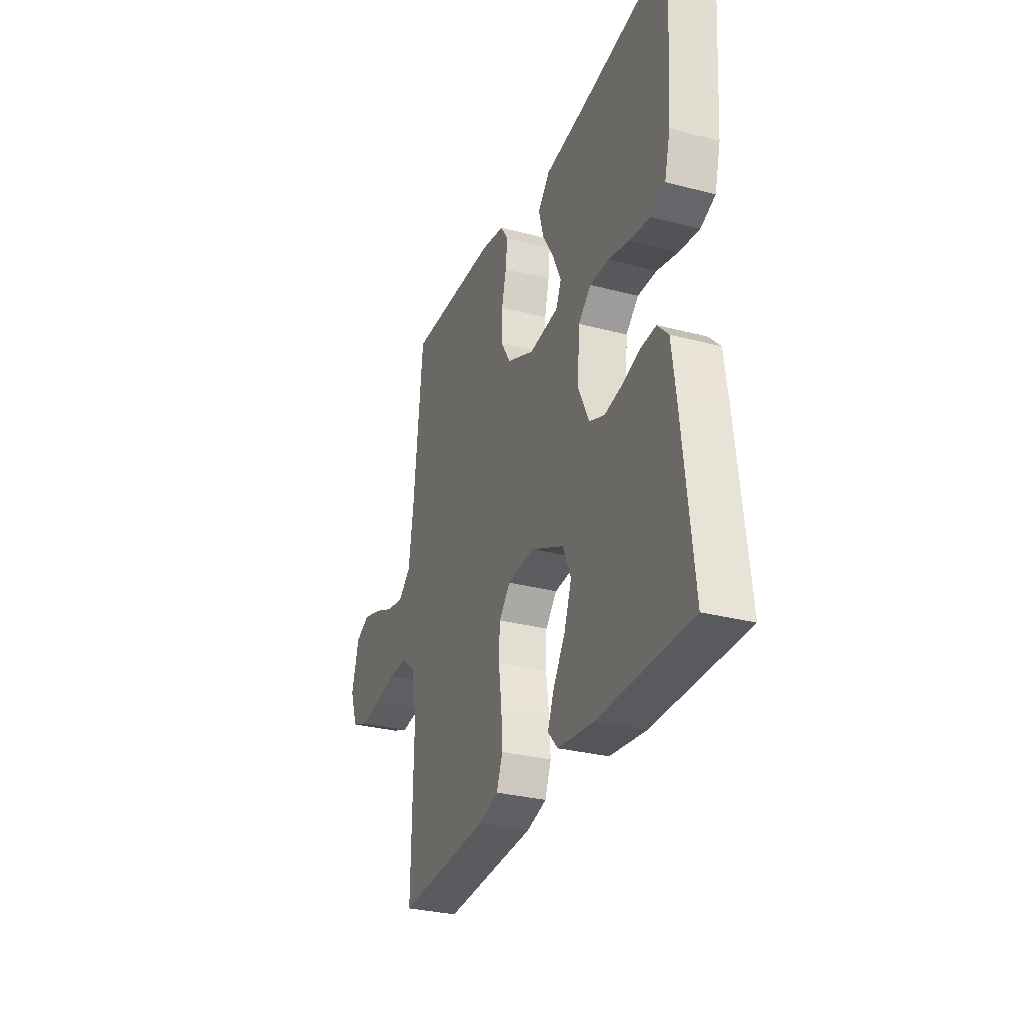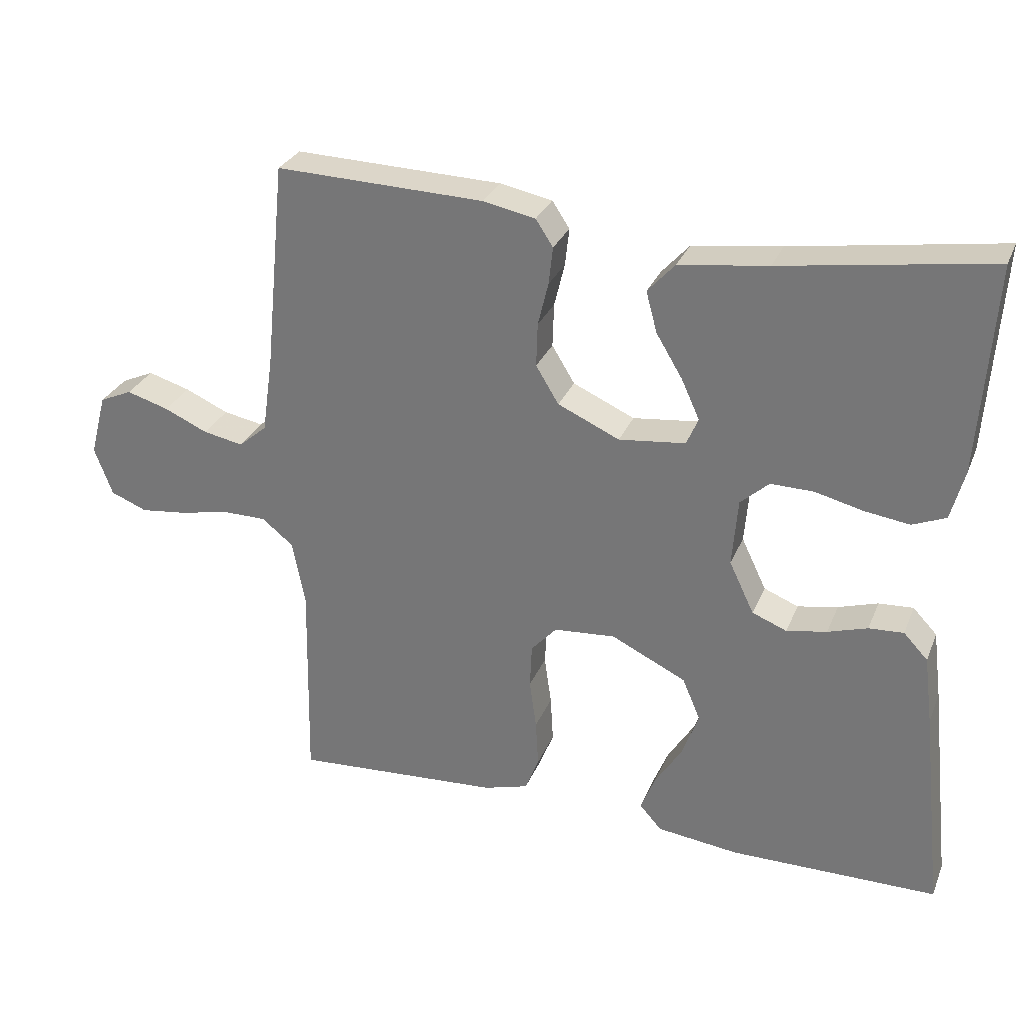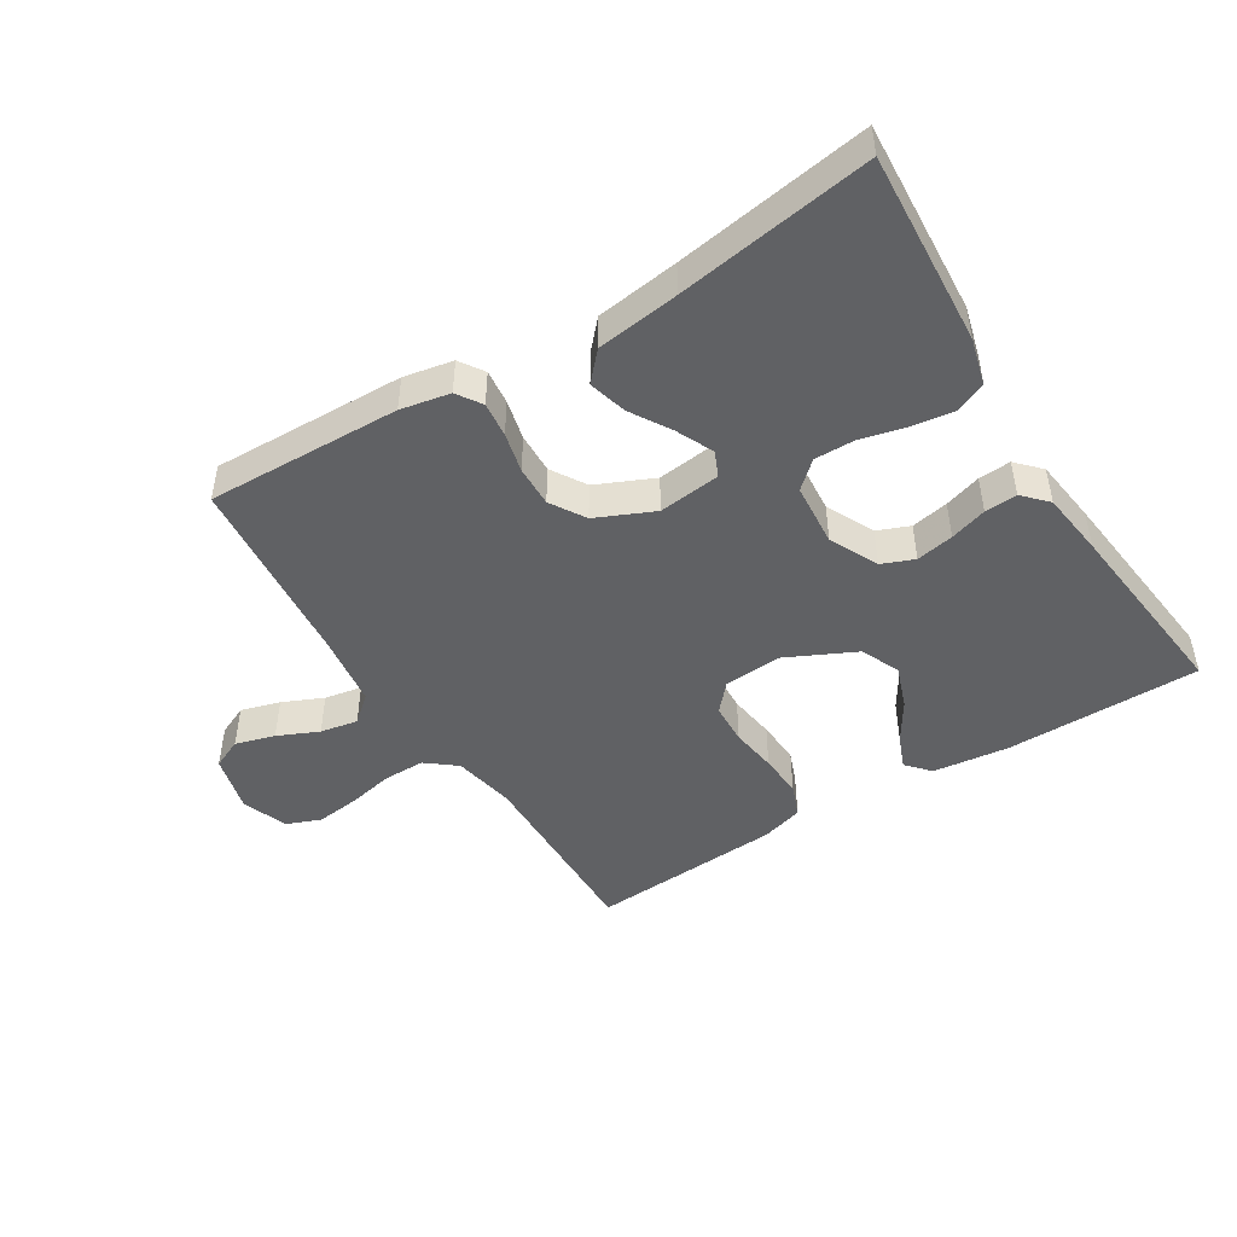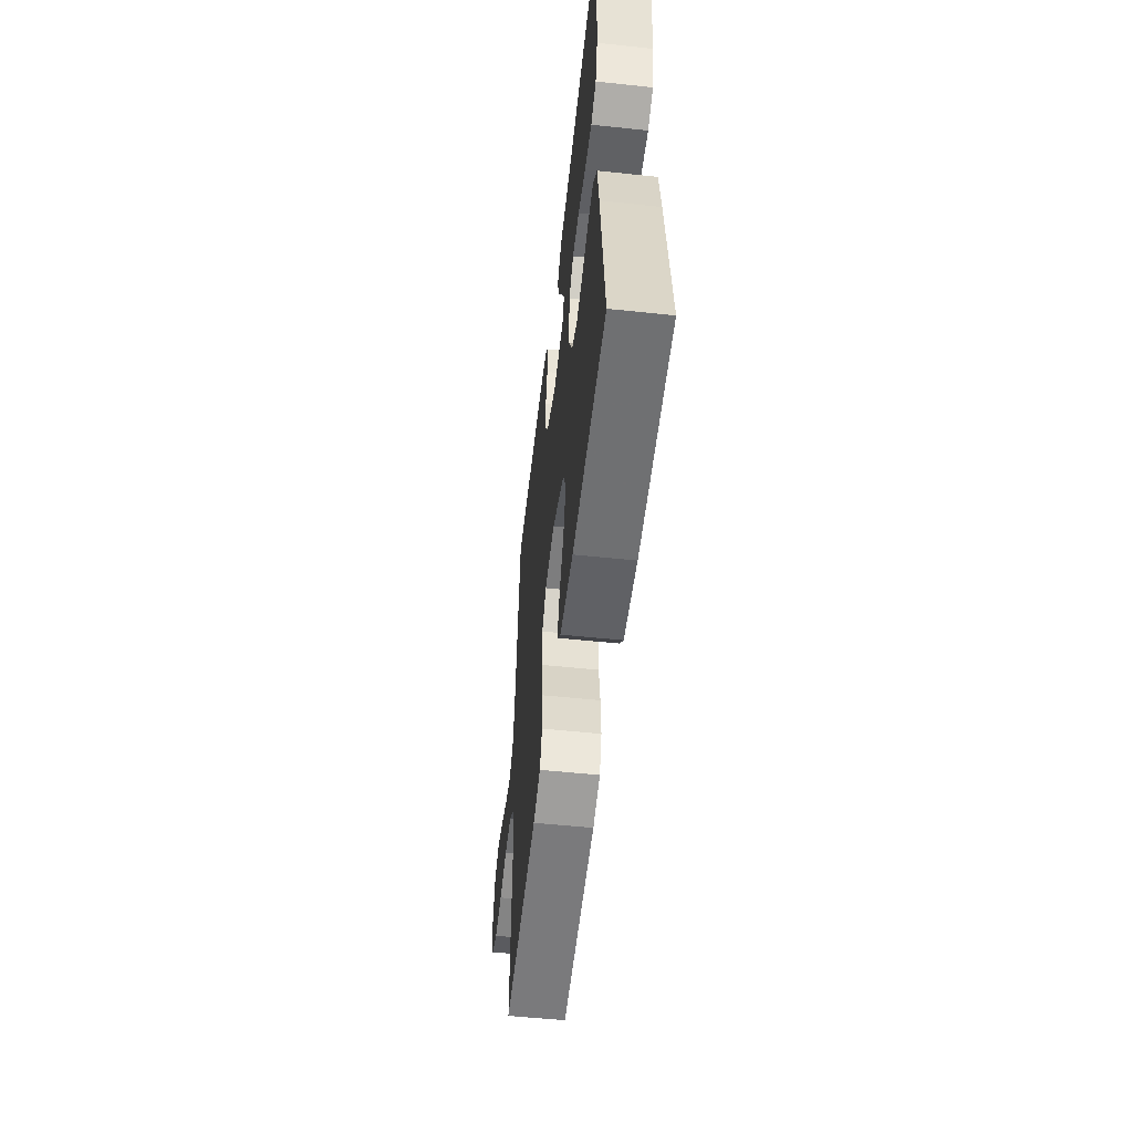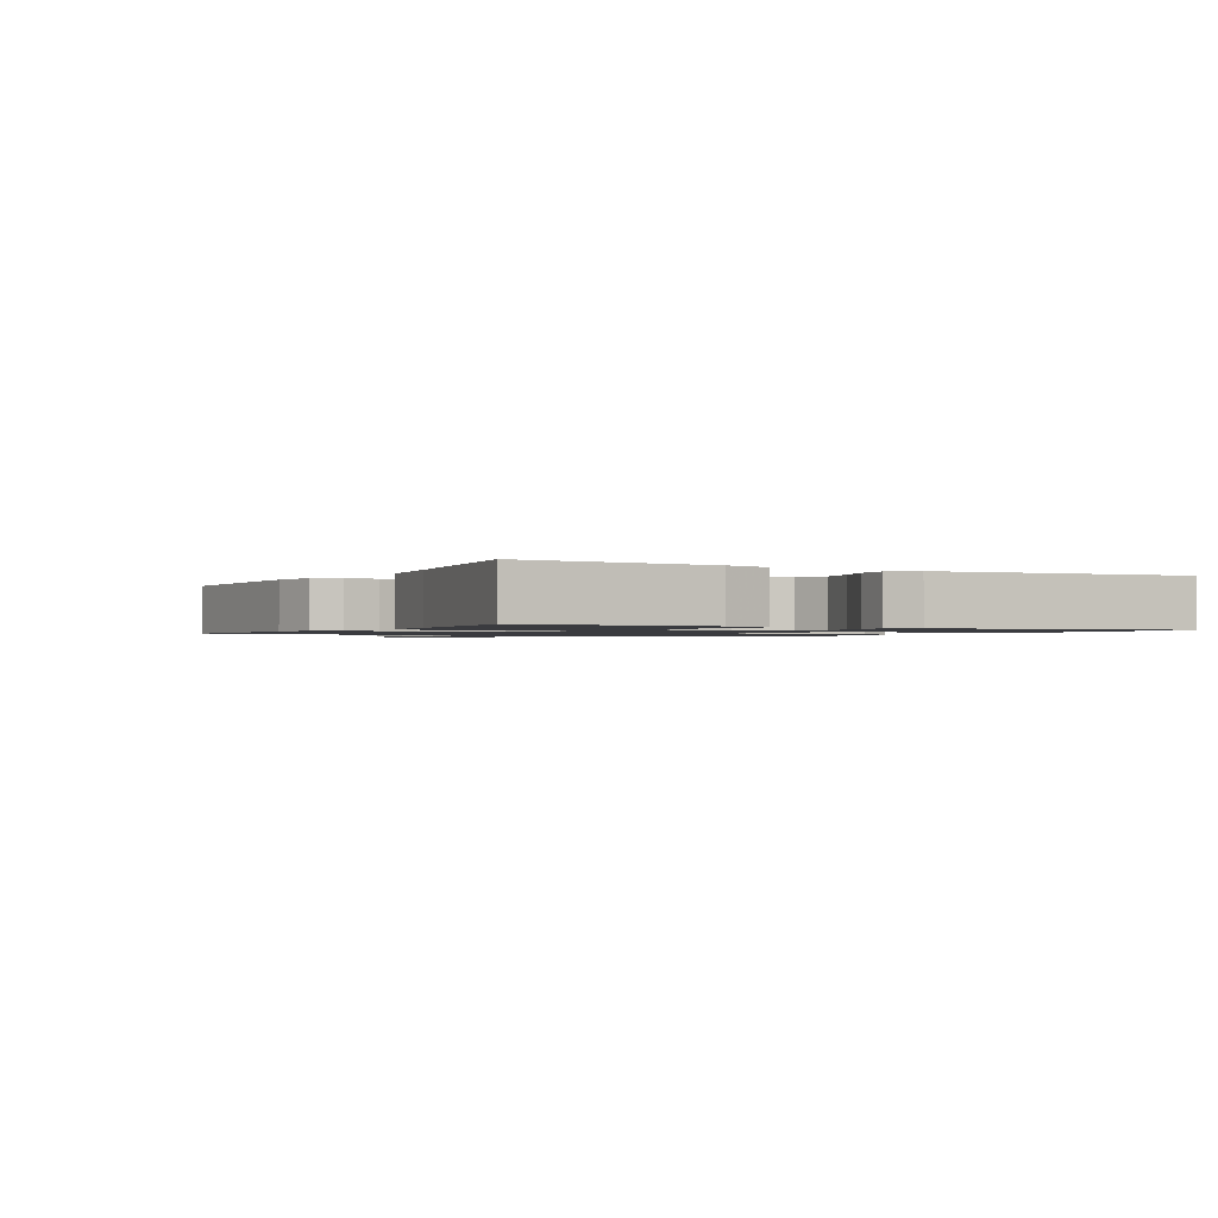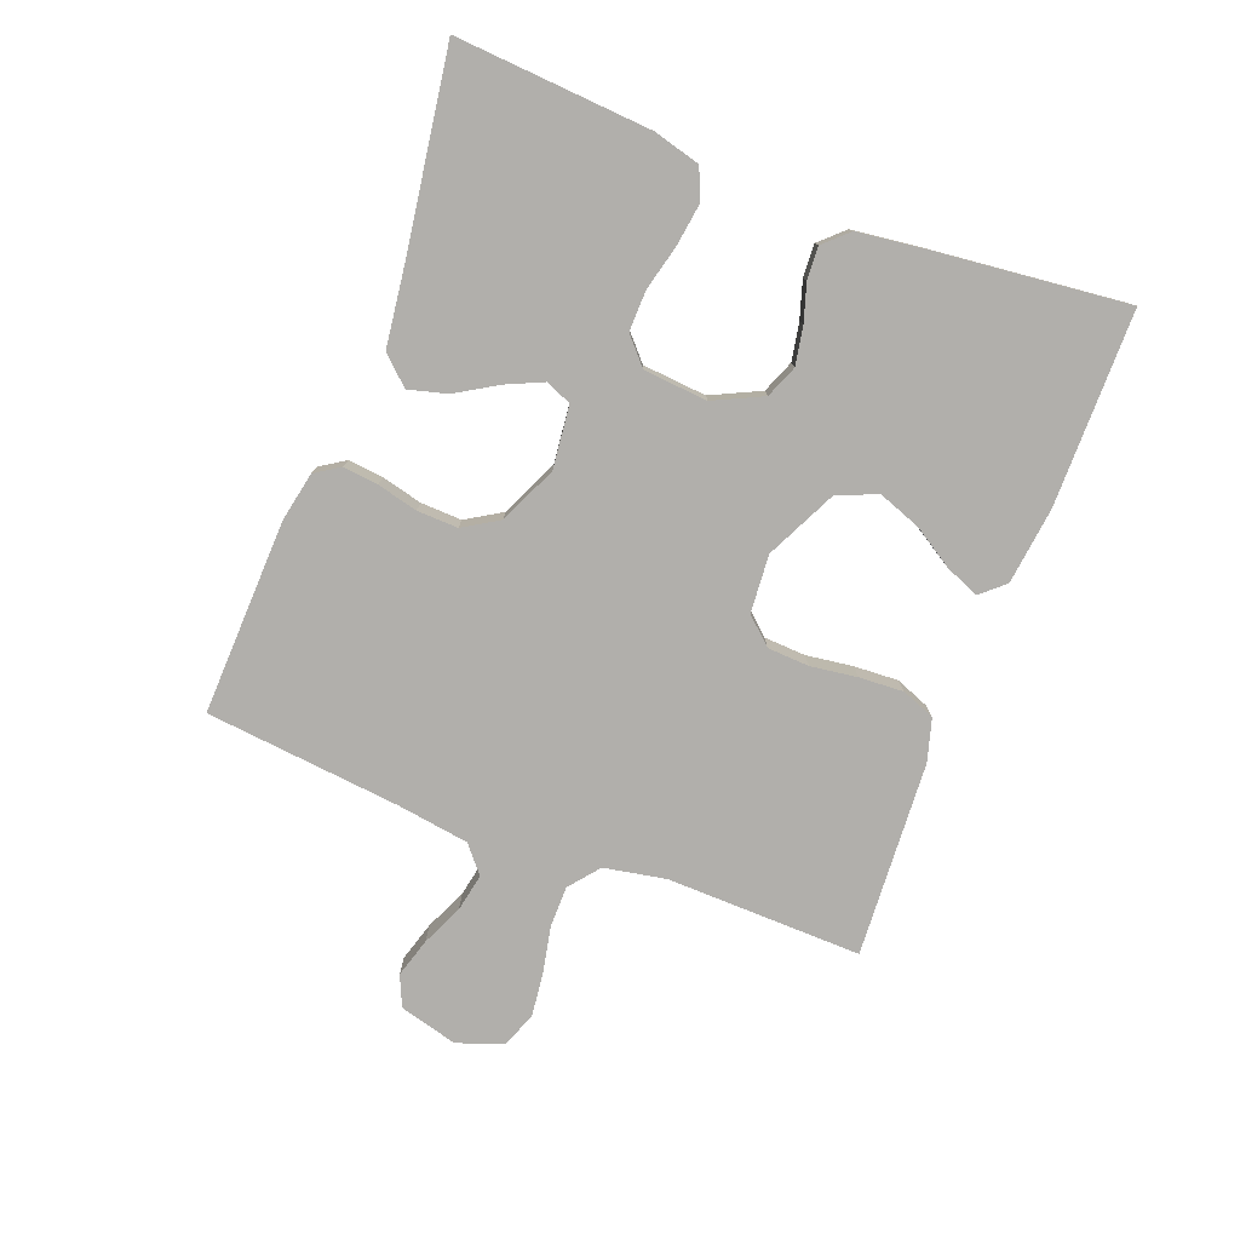
<metadata>
{"format":"obj","ext":"obj","renderer":"f3d","projection":"perspective","resolution":1024,"background":"white","views":[{"elev":-30.2,"azim":69.1,"up":"+Z"},{"elev":29.3,"azim":19.7,"up":"+Z"},{"elev":-46.9,"azim":31.9,"up":"+Y"},{"elev":-54.6,"azim":83.6,"up":"+Z"},{"elev":-1.3,"azim":61.5,"up":"+Y"},{"elev":-78.2,"azim":68.9,"up":"+Y"}]}
</metadata>
<code>
v 0.5 0.07 -0.5
v 0.2 0.07 -0.502
v 0.082 0.07 -0.488
v 0.05 0.07 -0.452
v 0.071 0.07 -0.4
v 0.11 0.07 -0.338
v 0.134 0.07 -0.272
v 0.108 0.07 -0.211
v 0 0.07 -0.159
v -0.089 0.07 -0.166
v -0.126 0.07 -0.207
v -0.129 0.07 -0.271
v -0.119 0.07 -0.343
v -0.115 0.07 -0.411
v -0.135 0.07 -0.462
v -0.2 0.07 -0.481
v -0.5 0.07 -0.5
v -0.494 0.07 -0.2
v -0.512 0.07 -0.105
v -0.558 0.07 -0.068
v -0.622 0.07 -0.068
v -0.694 0.07 -0.083
v -0.761 0.07 -0.091
v -0.814 0.07 -0.07
v -0.84 0.07 0
v -0.816 0.07 0.09
v -0.769 0.07 0.111
v -0.708 0.07 0.093
v -0.645 0.07 0.065
v -0.587 0.07 0.054
v -0.546 0.07 0.089
v -0.53 0.07 0.2
v -0.5 0.07 0.5
v -0.2 0.07 0.491
v -0.124 0.07 0.476
v -0.099 0.07 0.438
v -0.105 0.07 0.384
v -0.12 0.07 0.322
v -0.122 0.07 0.259
v -0.089 0.07 0.205
v 0 0.07 0.165
v 0.096 0.07 0.176
v 0.113 0.07 0.215
v 0.087 0.07 0.272
v 0.049 0.07 0.335
v 0.033 0.07 0.394
v 0.072 0.07 0.437
v 0.2 0.07 0.454
v 0.5 0.07 0.5
v 0.48 0.07 0.2
v 0.461 0.07 0.128
v 0.413 0.07 0.108
v 0.348 0.07 0.117
v 0.279 0.07 0.134
v 0.217 0.07 0.135
v 0.176 0.07 0.098
v 0.168 0.07 0
v 0.204 0.07 -0.075
v 0.254 0.07 -0.095
v 0.312 0.07 -0.084
v 0.369 0.07 -0.066
v 0.419 0.07 -0.063
v 0.454 0.07 -0.1
v 0.467 0.07 -0.2
v 0.5 0 -0.5
v 0.2 0 -0.502
v 0.082 0 -0.488
v 0.05 0 -0.452
v 0.071 0 -0.4
v 0.11 0 -0.338
v 0.134 0 -0.272
v 0.108 0 -0.211
v 0 0 -0.159
v -0.089 0 -0.166
v -0.126 0 -0.207
v -0.129 0 -0.271
v -0.119 0 -0.343
v -0.115 0 -0.411
v -0.135 0 -0.462
v -0.2 0 -0.481
v -0.5 0 -0.5
v -0.494 0 -0.2
v -0.512 0 -0.105
v -0.558 0 -0.068
v -0.622 0 -0.068
v -0.694 0 -0.083
v -0.761 0 -0.091
v -0.814 0 -0.07
v -0.84 0 0
v -0.816 0 0.09
v -0.769 0 0.111
v -0.708 0 0.093
v -0.645 0 0.065
v -0.587 0 0.054
v -0.546 0 0.089
v -0.53 0 0.2
v -0.5 0 0.5
v -0.2 0 0.491
v -0.124 0 0.476
v -0.099 0 0.438
v -0.105 0 0.384
v -0.12 0 0.322
v -0.122 0 0.259
v -0.089 0 0.205
v 0 0 0.165
v 0.096 0 0.176
v 0.113 0 0.215
v 0.087 0 0.272
v 0.049 0 0.335
v 0.033 0 0.394
v 0.072 0 0.437
v 0.2 0 0.454
v 0.5 0 0.5
v 0.48 0 0.2
v 0.461 0 0.128
v 0.413 0 0.108
v 0.348 0 0.117
v 0.279 0 0.134
v 0.217 0 0.135
v 0.176 0 0.098
v 0.168 0 0
v 0.204 0 -0.075
v 0.254 0 -0.095
v 0.312 0 -0.084
v 0.369 0 -0.066
v 0.419 0 -0.063
v 0.454 0 -0.1
v 0.467 0 -0.2
f 60 61 62 63
f 59 60 63 64
f 58 59 64 1
f 51 52 53 54
f 49 50 51 54
f 48 49 54 55
f 47 48 55 56
f 44 45 46 47
f 43 44 47 56
f 35 36 37 38
f 35 38 39
f 32 33 34 35
f 31 32 35 39
f 30 31 39 40
f 26 27 28 29
f 26 29 30
f 25 26 30
f 24 25 30
f 21 22 23 24
f 21 24 30 40
f 15 16 17 18
f 15 18 19
f 12 13 14 15
f 12 15 19
f 11 12 19 20
f 3 4 5 6
f 3 6 7
f 58 1 2 3
f 58 3 7
f 57 58 7 8
f 42 43 56 57
f 41 42 57 8
f 20 21 40 41
f 10 11 20 41
f 9 10 41
f 8 9 41
f 127 126 125 124
f 128 127 124 123
f 65 128 123 122
f 118 117 116 115
f 118 115 114 113
f 119 118 113 112
f 120 119 112 111
f 111 110 109 108
f 120 111 108 107
f 102 101 100 99
f 103 102 99
f 99 98 97 96
f 103 99 96 95
f 104 103 95 94
f 93 92 91 90
f 94 93 90
f 94 90 89
f 94 89 88
f 88 87 86 85
f 104 94 88 85
f 82 81 80 79
f 83 82 79
f 79 78 77 76
f 83 79 76
f 84 83 76 75
f 70 69 68 67
f 71 70 67
f 67 66 65 122
f 71 67 122
f 72 71 122 121
f 121 120 107 106
f 72 121 106 105
f 105 104 85 84
f 105 84 75 74
f 105 74 73
f 105 73 72
f 1 65 66 2
f 2 66 67 3
f 3 67 68 4
f 4 68 69 5
f 5 69 70 6
f 6 70 71 7
f 7 71 72 8
f 8 72 73 9
f 9 73 74 10
f 10 74 75 11
f 11 75 76 12
f 12 76 77 13
f 13 77 78 14
f 14 78 79 15
f 15 79 80 16
f 16 80 81 17
f 17 81 82 18
f 18 82 83 19
f 19 83 84 20
f 20 84 85 21
f 21 85 86 22
f 22 86 87 23
f 23 87 88 24
f 24 88 89 25
f 25 89 90 26
f 26 90 91 27
f 27 91 92 28
f 28 92 93 29
f 29 93 94 30
f 30 94 95 31
f 31 95 96 32
f 32 96 97 33
f 33 97 98 34
f 34 98 99 35
f 35 99 100 36
f 36 100 101 37
f 37 101 102 38
f 38 102 103 39
f 39 103 104 40
f 40 104 105 41
f 41 105 106 42
f 42 106 107 43
f 43 107 108 44
f 44 108 109 45
f 45 109 110 46
f 46 110 111 47
f 47 111 112 48
f 48 112 113 49
f 49 113 114 50
f 50 114 115 51
f 51 115 116 52
f 52 116 117 53
f 53 117 118 54
f 54 118 119 55
f 55 119 120 56
f 56 120 121 57
f 57 121 122 58
f 58 122 123 59
f 59 123 124 60
f 60 124 125 61
f 61 125 126 62
f 62 126 127 63
f 63 127 128 64
f 64 128 65 1

</code>
